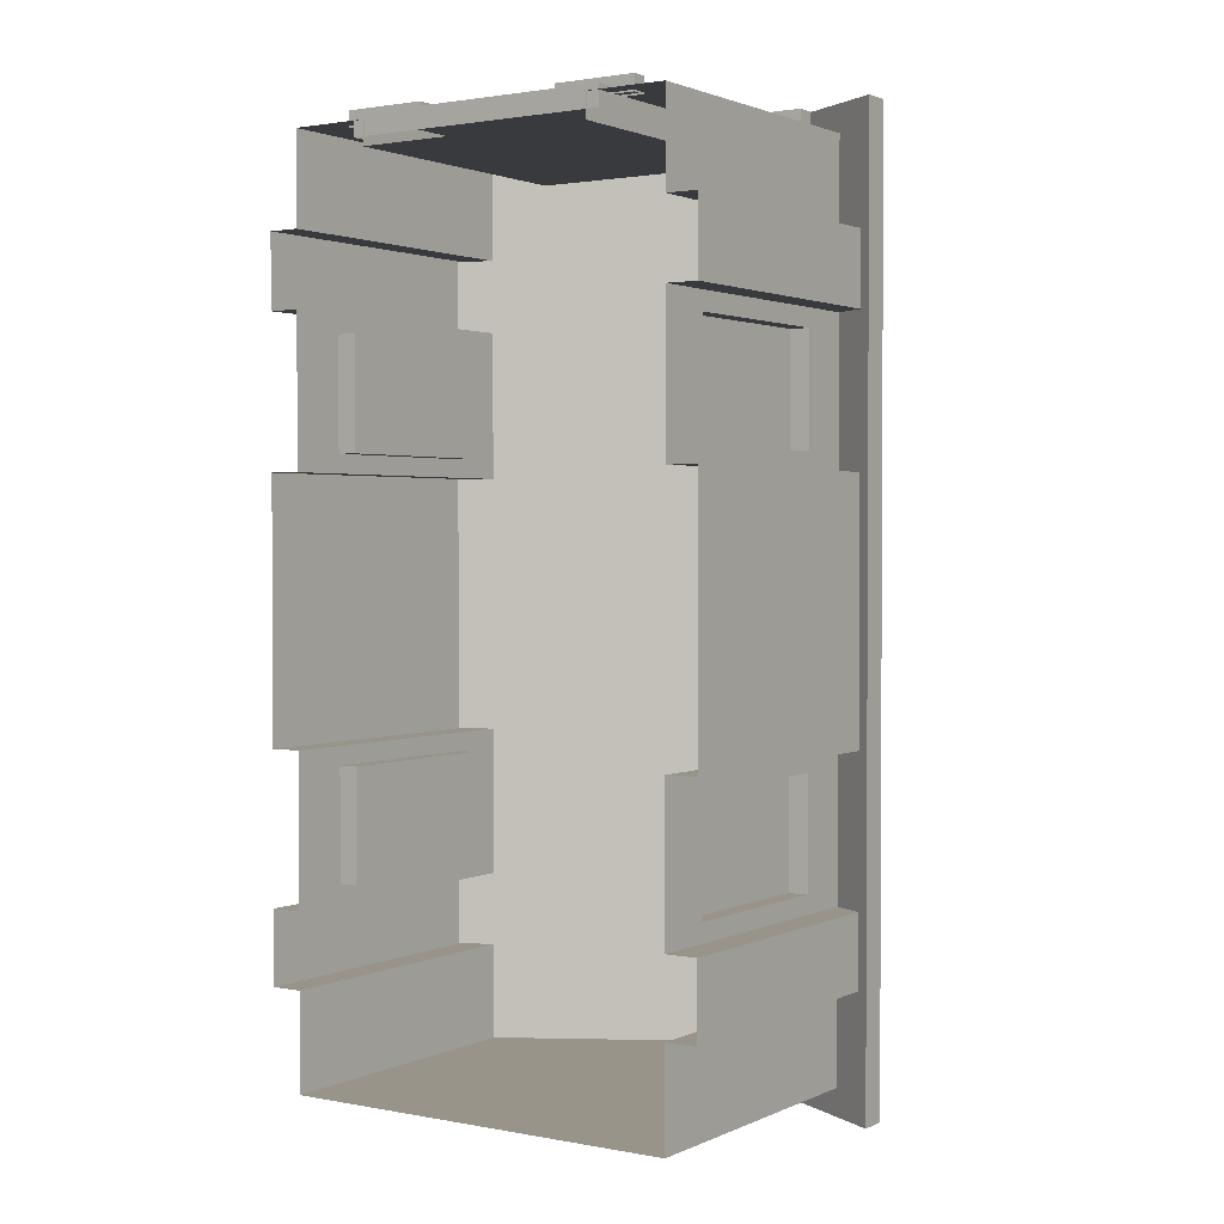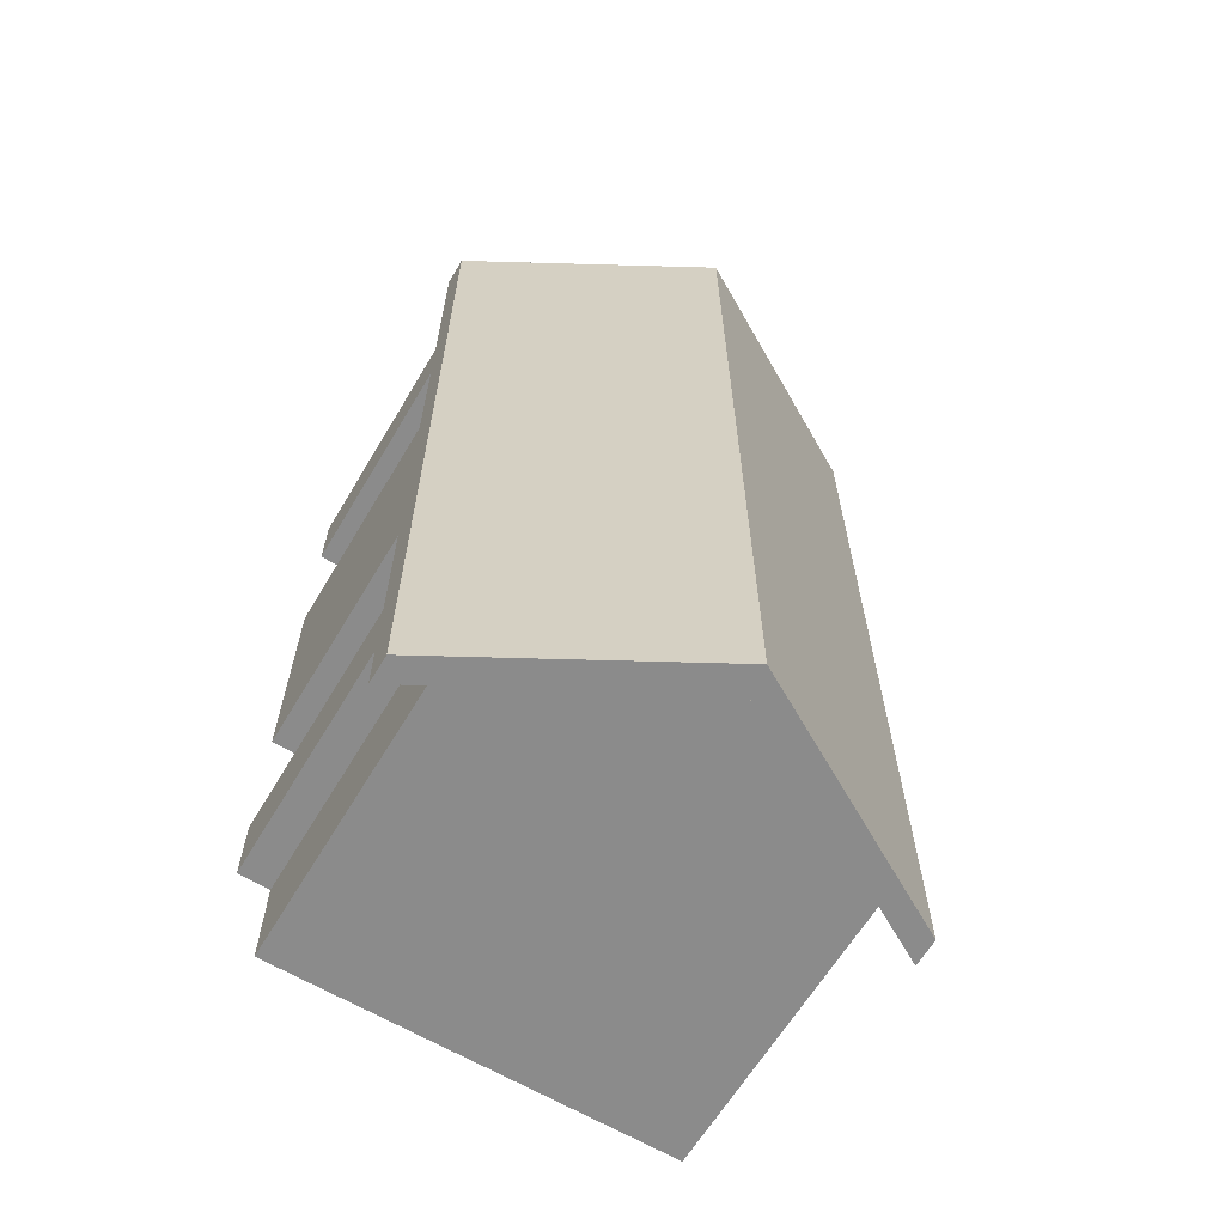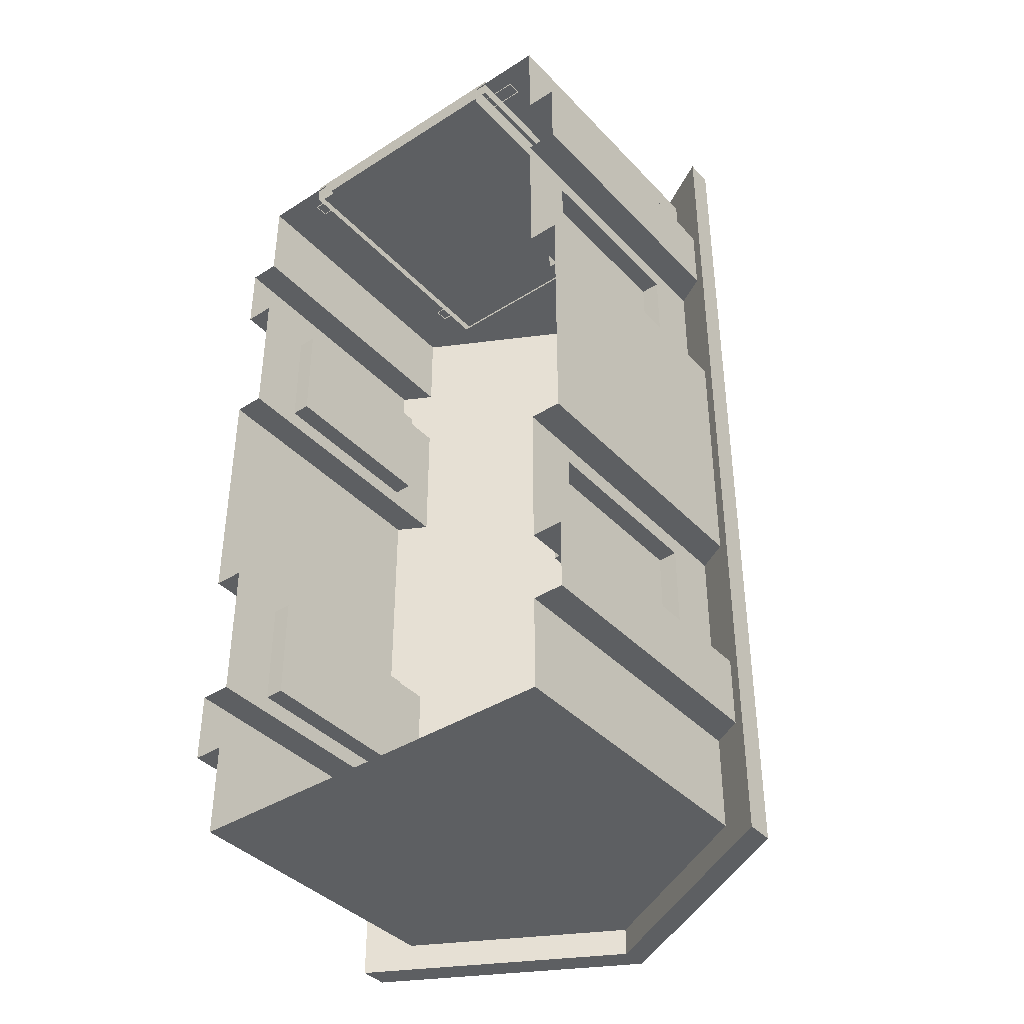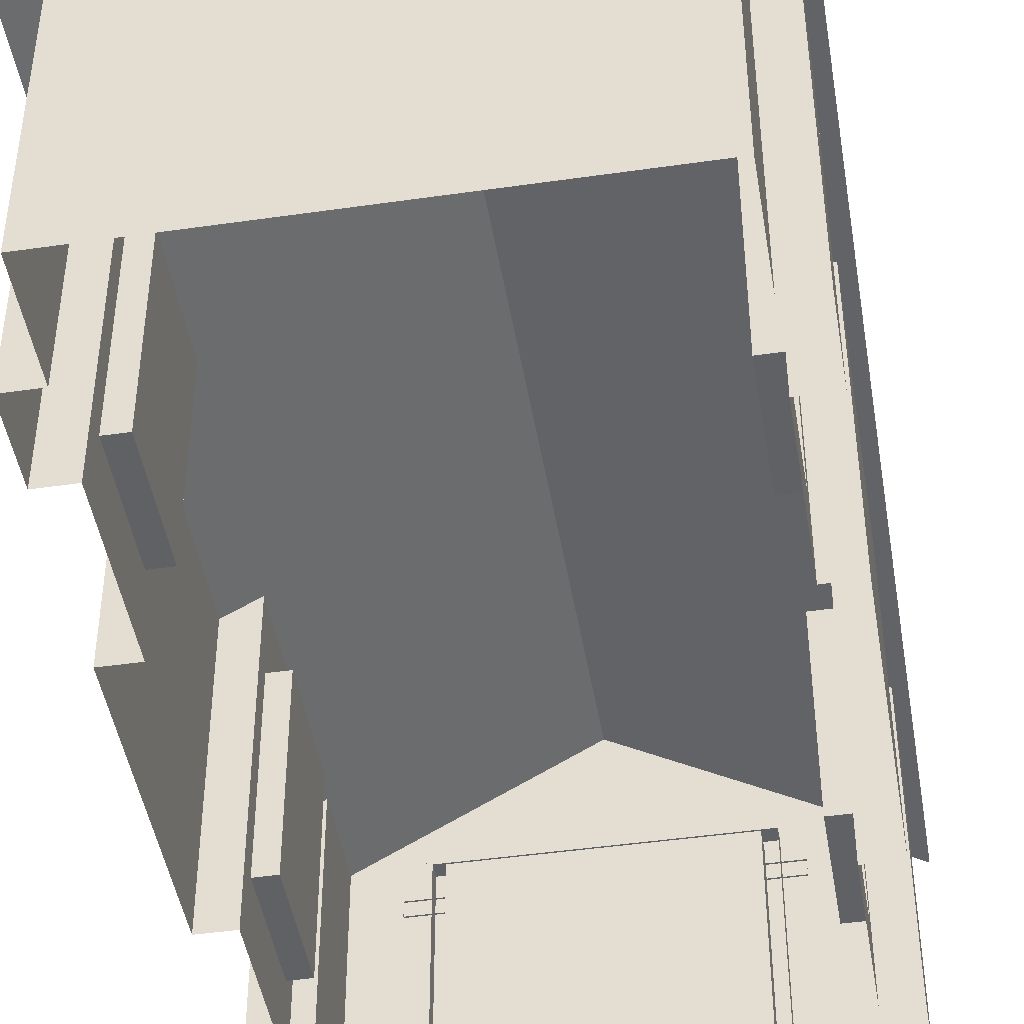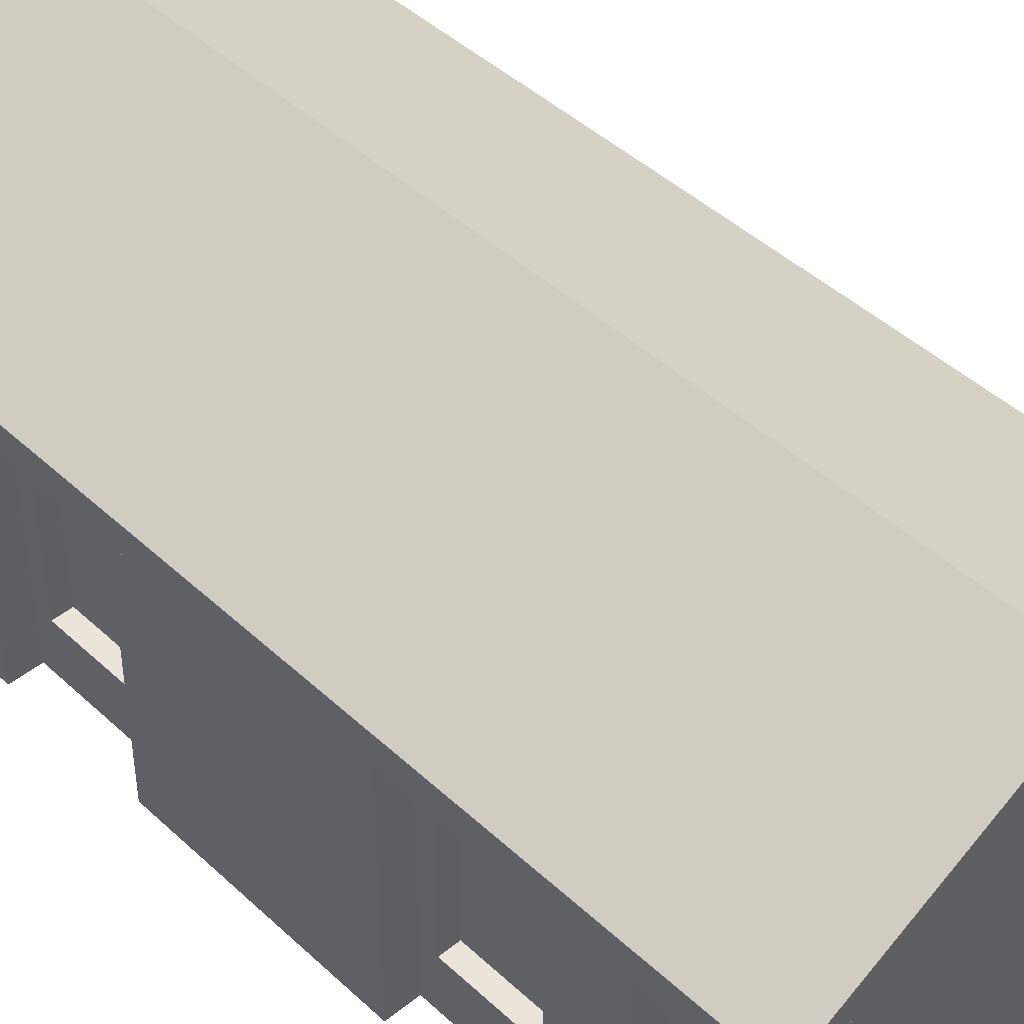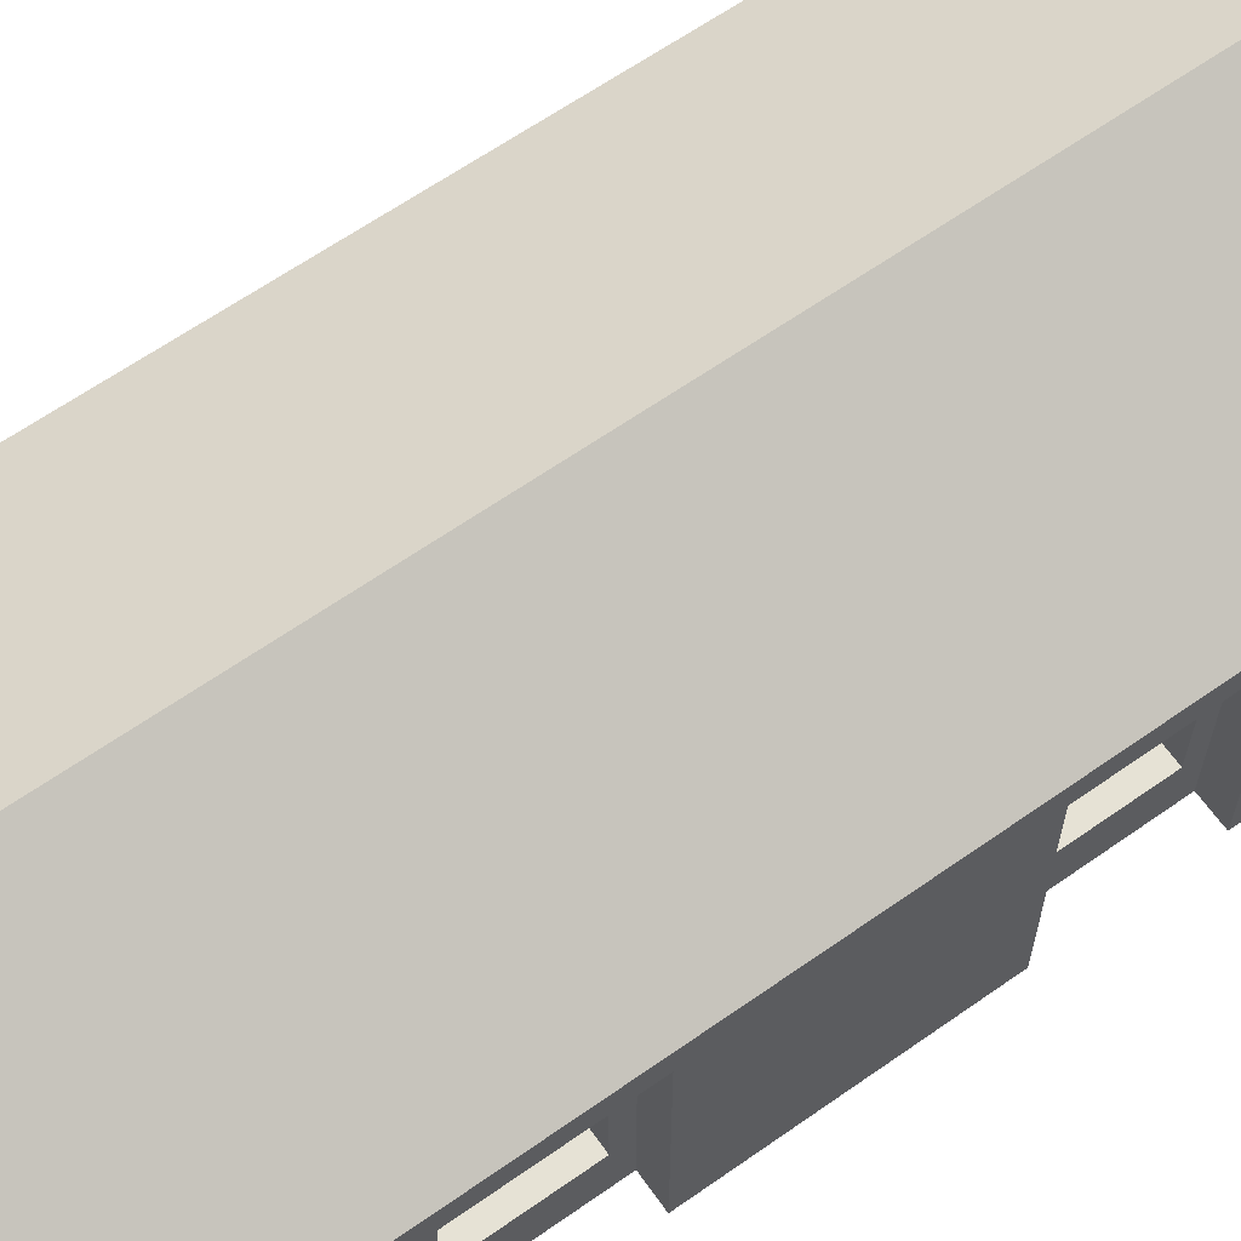
<metadata>
{"format":"obj","ext":"obj","renderer":"f3d","projection":"perspective","resolution":1024,"background":"white","views":[{"elev":1.8,"azim":33.7,"up":"+Z"},{"elev":-63.9,"azim":149.1,"up":"+Z"},{"elev":-39.7,"azim":38.3,"up":"+Z"},{"elev":-45.7,"azim":-170.6,"up":"+Y"},{"elev":45.0,"azim":136.9,"up":"+Y"},{"elev":64.0,"azim":54.7,"up":"+Y"}]}
</metadata>
<code>
v -4.073 7.973 12.35
v 4.073 7.973 12.35
v -4.073 8.495 12.35
v 4.073 8.495 12.35
v -4.073 8.495 11.62
v 4.073 8.495 11.62
v -4.073 7.973 11.62
v 4.073 7.973 11.62
v -6.348 7.229 12.34
v 6.348 7.229 12.34
v -6.348 7.968 12.34
v 6.348 7.968 12.34
v -6.348 7.968 -12.35
v 6.348 7.968 -12.35
v -6.348 7.229 -12.35
v 6.348 7.229 -12.35
v 0 11.53 12.34
v 0 11.53 -12.35
v 0 10.79 -12.35
v 0 10.79 12.34
v -5.223 0 11.62
v -5.223 7.882 11.62
v -5.223 7.882 -11.63
v -5.223 0 -11.63
v -5.223 7.882 -9.092
v -5.223 7.882 -7.171
v -5.223 0 -7.171
v -5.223 0 -9.092
v -5.223 7.882 -3.28
v -5.223 7.882 3.414
v -5.223 0 3.414
v -5.223 0 -3.28
v -5.223 7.882 9.227
v -5.223 7.882 7.306
v -5.223 0 9.227
v -5.223 0 7.306
v -6.044 7.526 -9.092
v -6.044 7.526 -7.171
v -6.044 0 -9.092
v -6.044 0 -7.171
v -6.044 7.526 -3.28
v -6.044 7.526 3.414
v -6.044 0 -3.28
v -6.044 0 3.414
v -6.044 7.526 7.306
v -6.044 7.526 9.227
v -6.044 0 7.306
v -6.044 0 9.227
v 0 10.88 11.62
v 0 10.88 -11.63
v 0 0 -11.63
v 0 7.364 11.62
v -3.151 0 11.62
v -3.151 7.364 11.62
v 0 0 10.99
v 0 7.364 10.99
v -3.151 0 10.99
v -3.151 7.364 10.99
v -5.223 1.527 -6.685
v -5.223 6.355 -6.685
v -5.223 1.527 -3.765
v -5.223 6.355 -3.765
v -5.223 1.527 3.9
v -5.223 6.355 3.9
v -5.223 1.527 6.82
v -5.223 6.355 6.82
v -4.712 1.527 -6.685
v -4.712 6.355 -6.685
v -4.712 1.527 -3.765
v -4.712 6.355 -3.765
v -4.712 1.527 3.9
v -4.712 6.355 3.9
v -4.712 1.527 6.82
v -4.712 6.355 6.82
v 5.223 0 11.62
v 5.223 7.882 11.62
v 5.223 7.882 -11.63
v 5.223 0 -11.63
v 5.223 7.882 -9.092
v 5.223 7.882 -7.171
v 5.223 0 -7.171
v 5.223 0 -9.092
v 5.223 7.882 -3.28
v 5.223 7.882 3.414
v 5.223 0 3.414
v 5.223 0 -3.28
v 5.223 7.882 9.227
v 5.223 7.882 7.306
v 5.223 0 9.227
v 5.223 0 7.306
v 6.044 7.526 -9.092
v 6.044 7.526 -7.171
v 6.044 0 -9.092
v 6.044 0 -7.171
v 6.044 7.526 -3.28
v 6.044 7.526 3.414
v 6.044 0 -3.28
v 6.044 0 3.414
v 6.044 7.526 7.306
v 6.044 7.526 9.227
v 6.044 0 7.306
v 6.044 0 9.227
v 3.151 0 11.62
v 3.151 7.364 11.62
v 3.151 0 10.99
v 3.151 7.364 10.99
v 5.223 1.527 -6.685
v 5.223 6.355 -6.685
v 5.223 1.527 -3.765
v 5.223 6.355 -3.765
v 5.223 1.527 3.9
v 5.223 6.355 3.9
v 5.223 1.527 6.82
v 5.223 6.355 6.82
v 4.712 1.527 -6.685
v 4.712 6.355 -6.685
v 4.712 1.527 -3.765
v 4.712 6.355 -3.765
v 4.712 1.527 3.9
v 4.712 6.355 3.9
v 4.712 1.527 6.82
v 4.712 6.355 6.82
v 1.978 0.4808 11.98
v 1.978 0.8653 11.98
v 1.978 0.8653 11.58
v 1.978 0.4808 11.58
v 4.107 0.4808 11.58
v 4.107 0.4808 11.98
v 4.107 0.8653 11.98
v 4.107 0.8653 11.58
v -3.969 0.4808 11.98
v -3.969 0.8653 11.98
v -3.969 0.8653 11.58
v -3.969 0.4808 11.58
v -1.84 0.4808 11.58
v -1.84 0.4808 11.98
v -1.84 0.8653 11.98
v -1.84 0.8653 11.58
v -3.469 0.03558 11.77
v 3.469 0.03558 11.77
v -3.469 7.602 11.77
v 3.469 7.602 11.77
v -3.469 7.602 11.23
v 3.469 7.602 11.23
v -3.469 0.03558 11.23
v 3.469 0.03558 11.23
v 0.07577 0.03558 11.23
v 0.07577 0.03558 11.77
v 0.07577 7.602 11.77
v 0.07577 7.602 11.23
v -0.07577 0.03558 11.23
v -0.07577 0.03558 11.77
v -0.07577 7.602 11.77
v -0.07577 7.602 11.23
v -3.969 6.628 11.98
v -3.969 7.012 11.98
v -3.969 7.012 11.58
v -3.969 6.628 11.58
v -1.84 6.628 11.58
v -1.84 6.628 11.98
v -1.84 7.012 11.98
v -1.84 7.012 11.58
v 1.978 6.628 11.98
v 1.978 7.012 11.98
v 1.978 7.012 11.58
v 1.978 6.628 11.58
v 4.107 6.628 11.58
v 4.107 6.628 11.98
v 4.107 7.012 11.98
v 4.107 7.012 11.58
f 1 2 4 3
f 3 4 6 5
f 5 6 8 7
f 7 8 2 1
f 2 8 6 4
f 7 1 3 5
f 9 20 17 11
f 11 17 18 13
f 13 18 19 15
f 15 19 20 9
f 10 16 14 12
f 15 9 11 13
f 17 12 14 18
f 19 18 14 16
f 20 19 16 10
f 17 20 10 12
f 23 50 51 24
f 38 37 39 40
f 42 41 43 44
f 46 45 47 48
f 33 35 21 22
f 24 28 25 23
f 68 67 69 70
f 72 71 73 74
f 25 28 39 37
f 27 26 38 40
f 29 32 43 41
f 31 30 42 44
f 34 36 47 45
f 35 33 46 48
f 57 55 56 58
f 49 22 54 52
f 22 21 53 54
f 52 54 58 56
f 54 53 57 58
f 26 27 59 60
f 27 32 61 59
f 32 29 62 61
f 29 26 60 62
f 30 31 63 64
f 31 36 65 63
f 36 34 66 65
f 34 30 64 66
f 60 59 67 68
f 59 61 69 67
f 61 62 70 69
f 62 60 68 70
f 64 63 71 72
f 63 65 73 71
f 65 66 74 73
f 66 64 72 74
f 77 78 51 50
f 92 94 93 91
f 96 98 97 95
f 100 102 101 99
f 87 76 75 89
f 78 77 79 82
f 116 118 117 115
f 120 122 121 119
f 79 91 93 82
f 81 94 92 80
f 83 95 97 86
f 85 98 96 84
f 88 99 101 90
f 89 102 100 87
f 105 106 56 55
f 49 52 104 76
f 76 104 103 75
f 52 56 106 104
f 104 106 105 103
f 80 108 107 81
f 81 107 109 86
f 86 109 110 83
f 83 110 108 80
f 84 112 111 85
f 85 111 113 90
f 90 113 114 88
f 88 114 112 84
f 108 116 115 107
f 107 115 117 109
f 109 117 118 110
f 110 118 116 108
f 112 120 119 111
f 111 119 121 113
f 113 121 122 114
f 114 122 120 112
f 123 128 129 124
f 124 129 130 125
f 126 127 128 123
f 126 123 124 125
f 130 129 128 127
f 131 136 137 132
f 132 137 138 133
f 134 135 136 131
f 134 131 132 133
f 138 137 136 135
f 139 152 153 141
f 141 153 154 143
f 145 151 152 139
f 140 146 144 142
f 145 139 141 143
f 147 146 140 148
f 149 148 140 142
f 150 149 142 144
f 151 147 148 152
f 153 152 148 149
f 154 153 149 150
f 155 160 161 156
f 156 161 162 157
f 158 159 160 155
f 158 155 156 157
f 162 161 160 159
f 163 168 169 164
f 164 169 170 165
f 166 167 168 163
f 166 163 164 165
f 170 169 168 167

</code>
